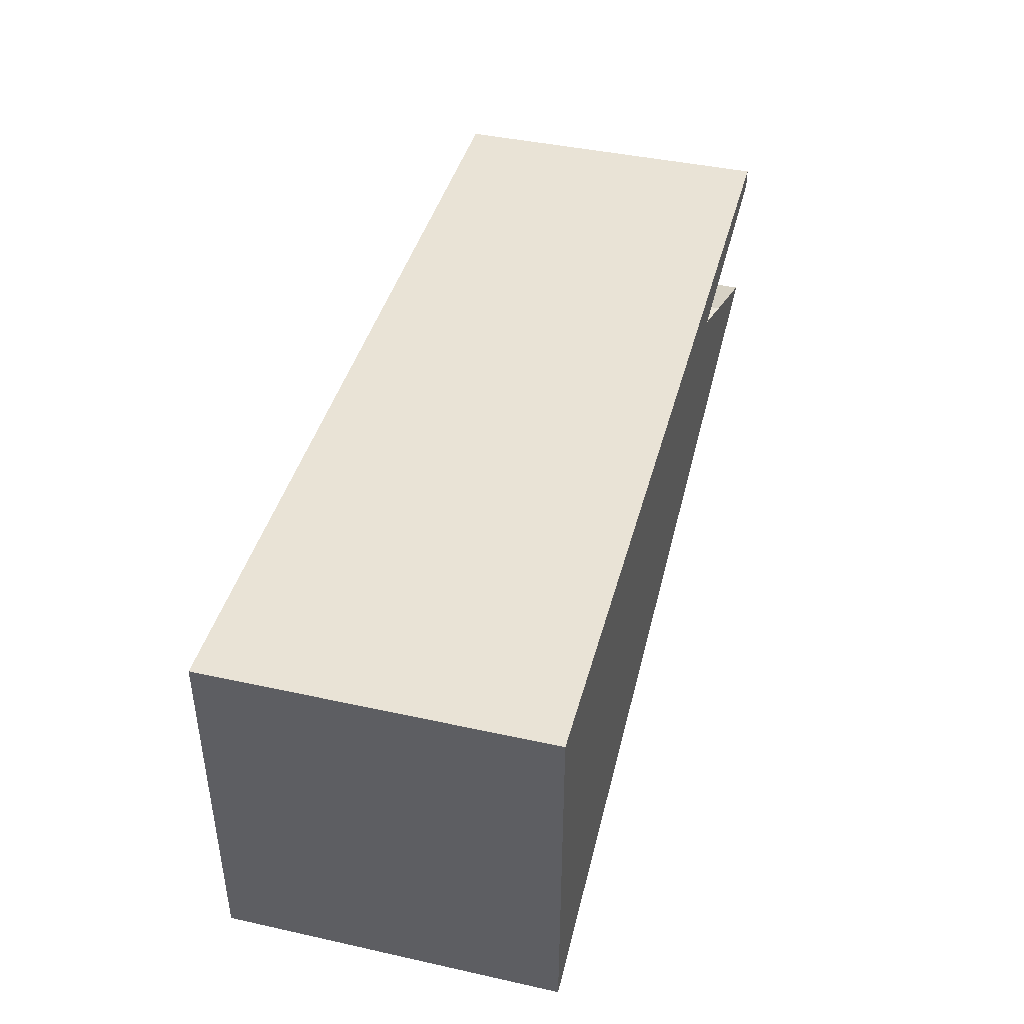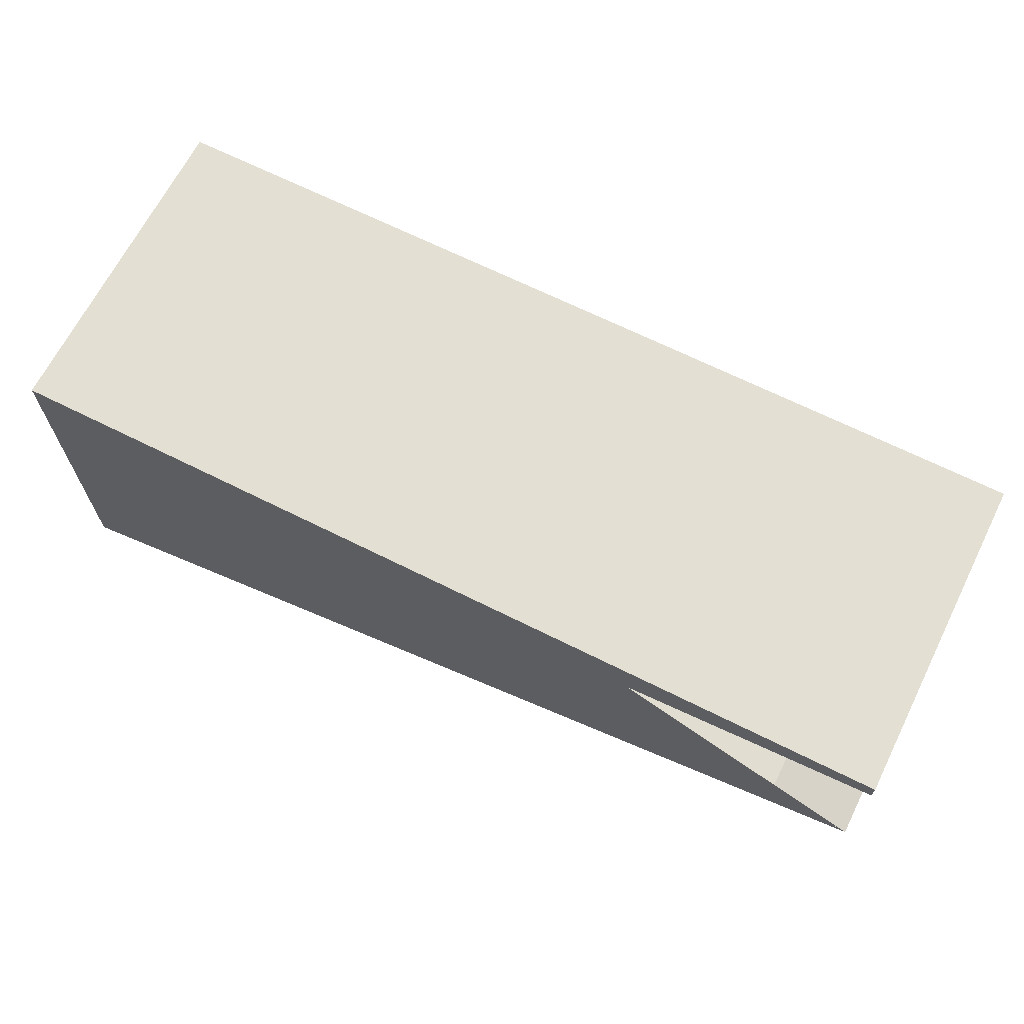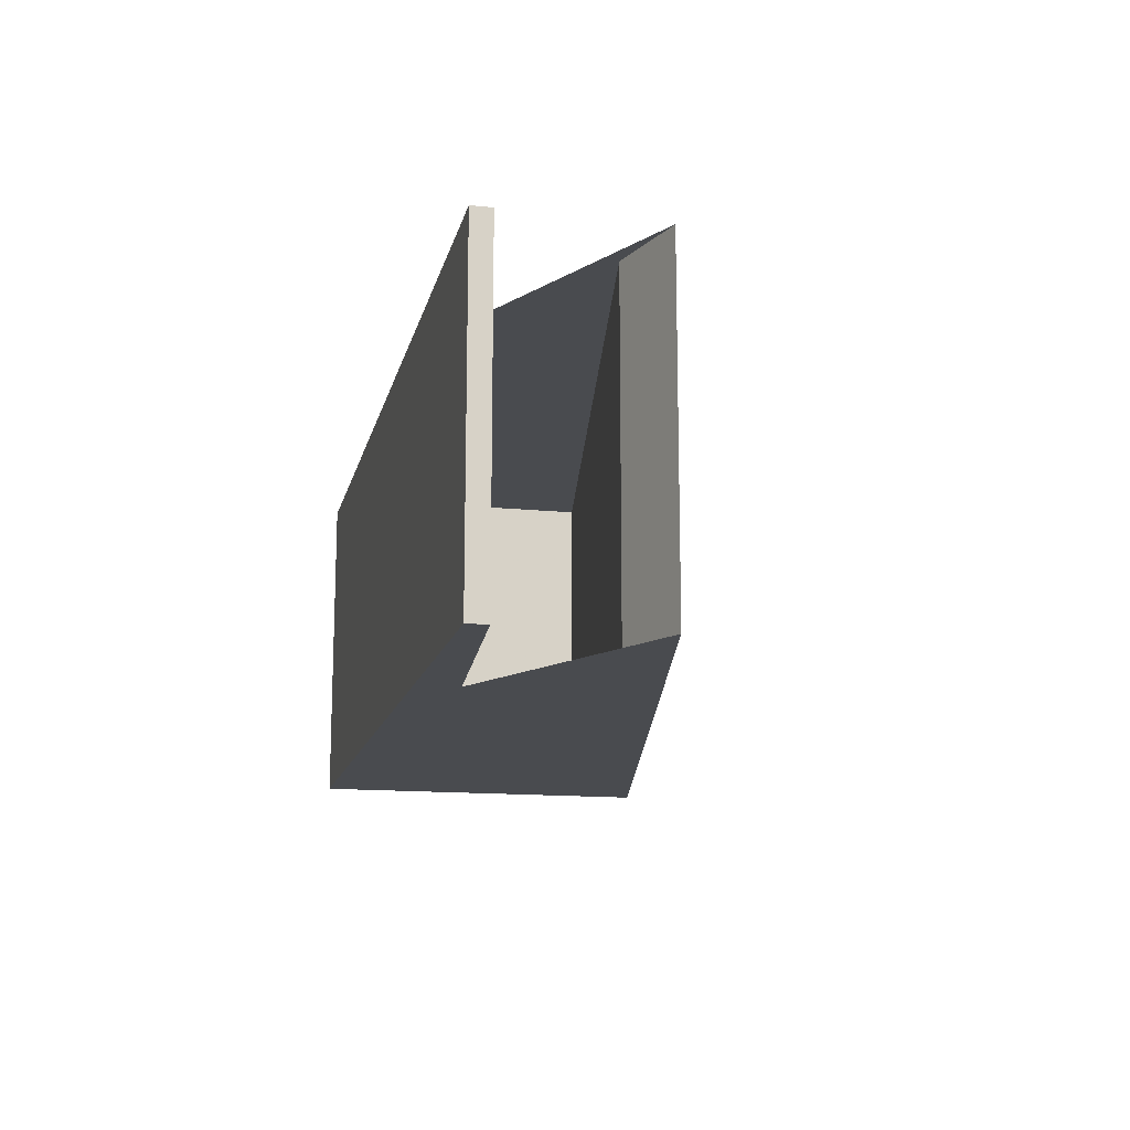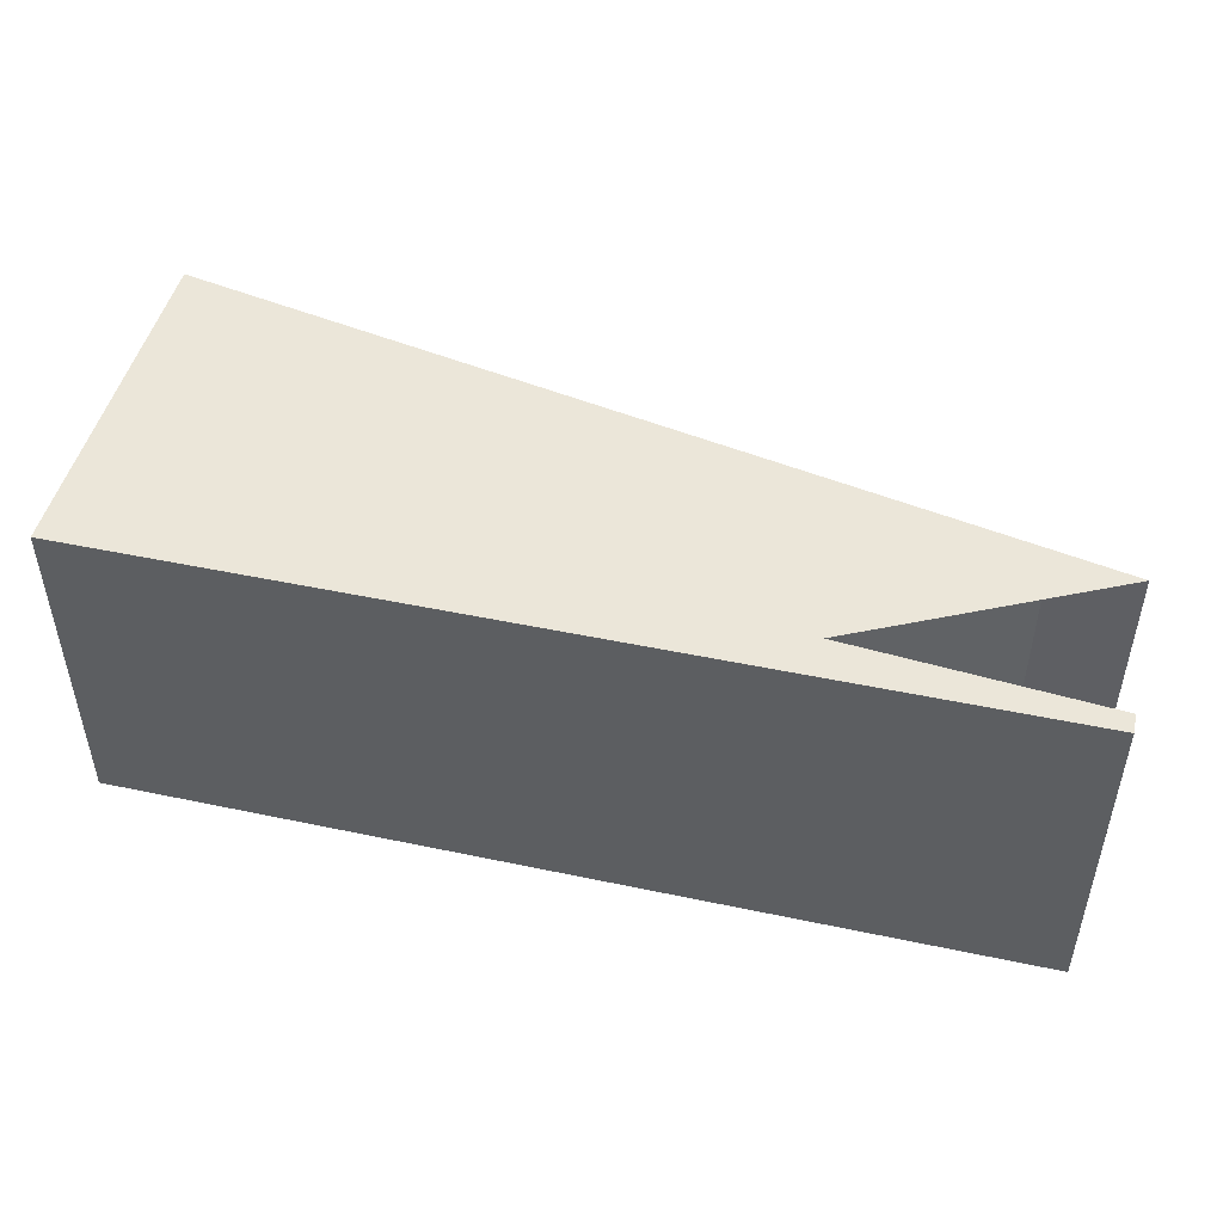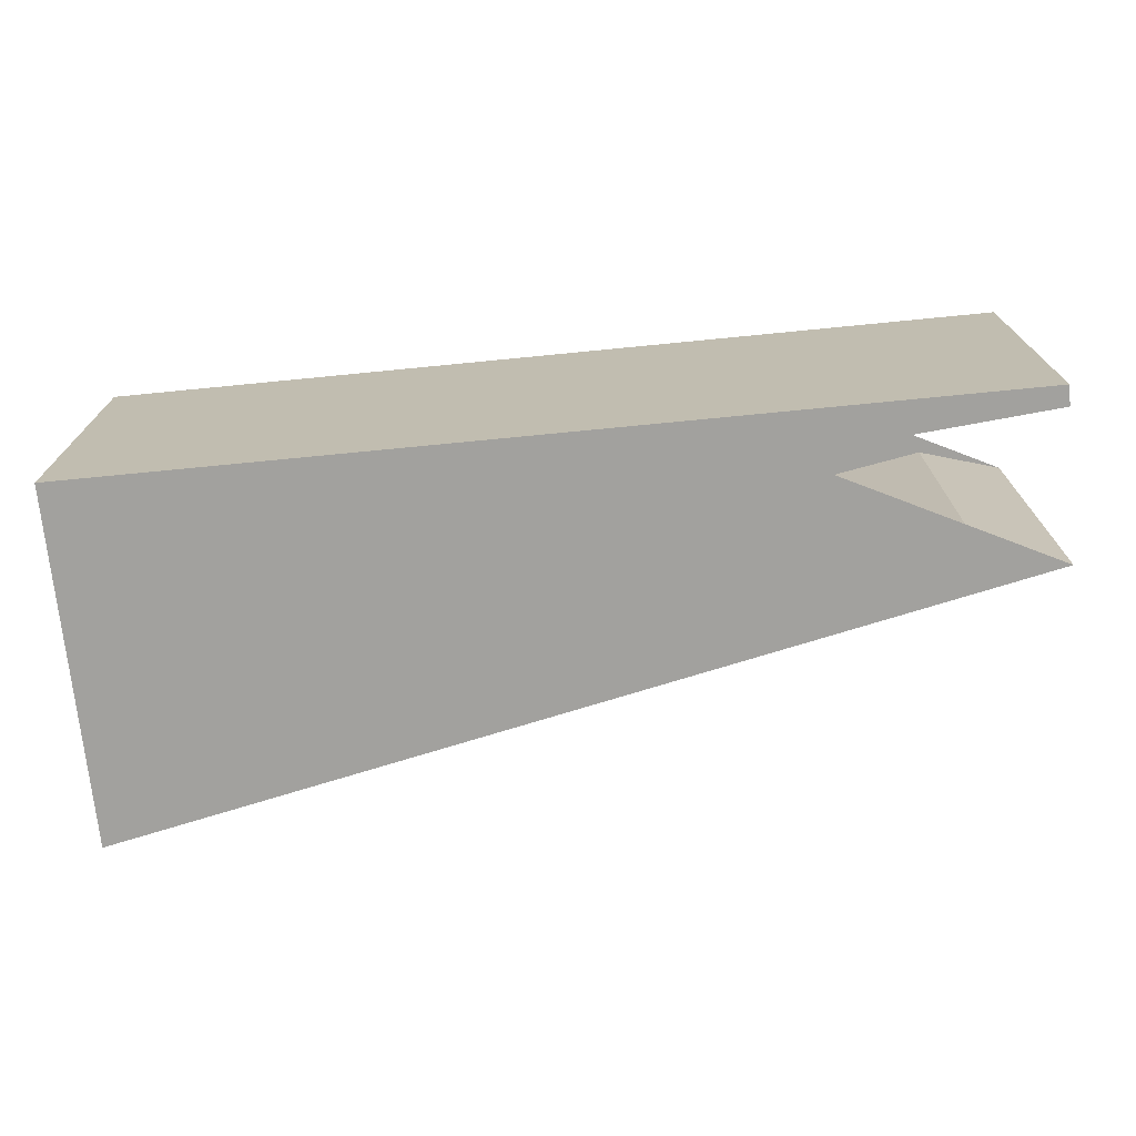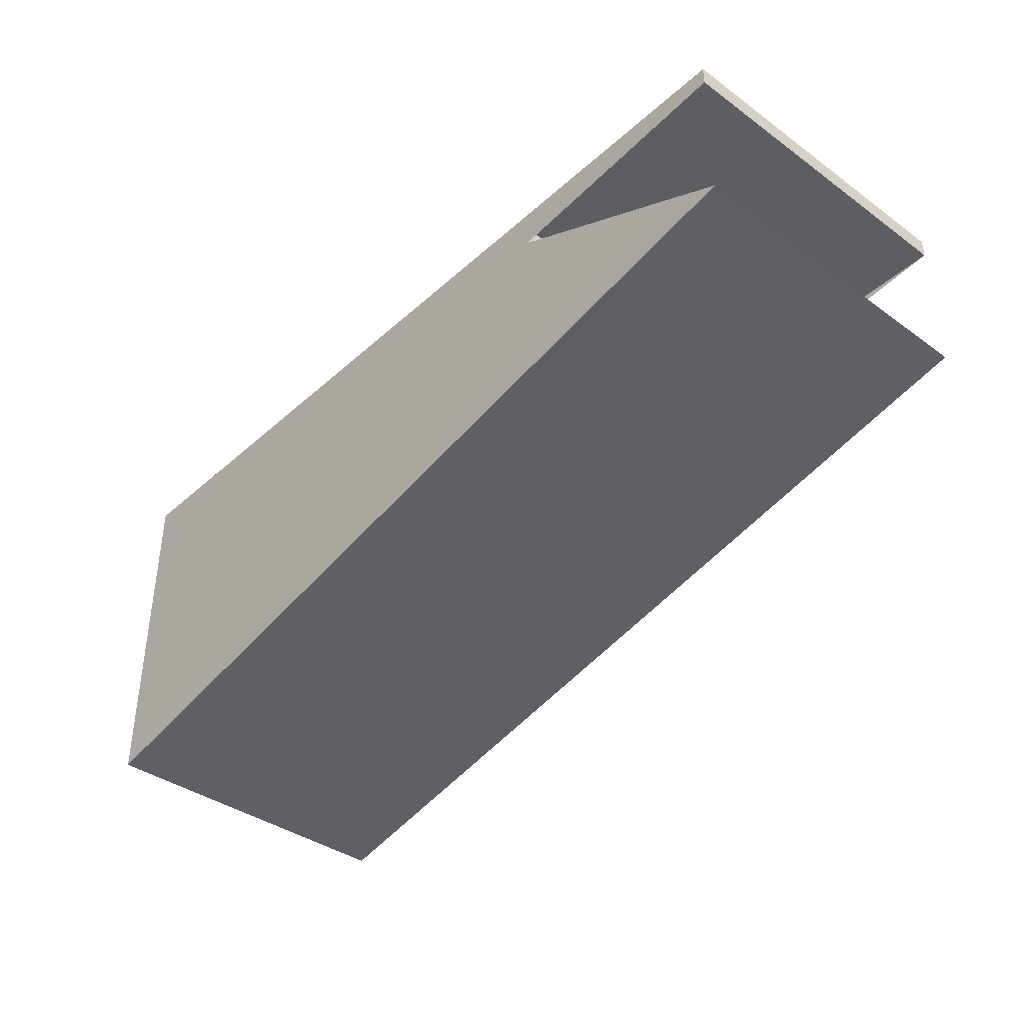
<metadata>
{"format":"obj","ext":"obj","renderer":"f3d","projection":"perspective","resolution":1024,"background":"white","views":[{"elev":42.3,"azim":104.8,"up":"+Y"},{"elev":66.9,"azim":-153.3,"up":"+Y"},{"elev":-14.1,"azim":-102.6,"up":"+Z"},{"elev":47.5,"azim":-166.6,"up":"+Z"},{"elev":-72.0,"azim":-174.4,"up":"+Z"},{"elev":-39.0,"azim":-132.0,"up":"+Y"}]}
</metadata>
<code>
o Pad
v -40 22.5 0
v -40 22.5 20
v -4 22.5 0
v -4 22.5 20
v -4 8.5 0
v -4 8.5 20
v -50 16.5 0
v -50 16.5 20
v -55 14.99 0
v -55 14.99 20
v 0 3.5 0
v 0 3.5 20
v 0 25 0
v 0 25 20
v -55 25 0
v -55 25 20
v -55 23.8 0
v -55 23.8 20
v -40 23.8 0
v -40 23.8 20
f 1 3 4 2
f 3 5 6 4
f 5 7 8 6
f 7 9 10 8
f 9 11 12 10
f 13 11 12 14
f 13 15 16 14
f 15 17 18 16
f 17 19 20 18
f 19 1 2 20
f 1 3 5 7 9 11 13 15 17 19
f 2 4 6 8 10 12 14 16 18 20

</code>
